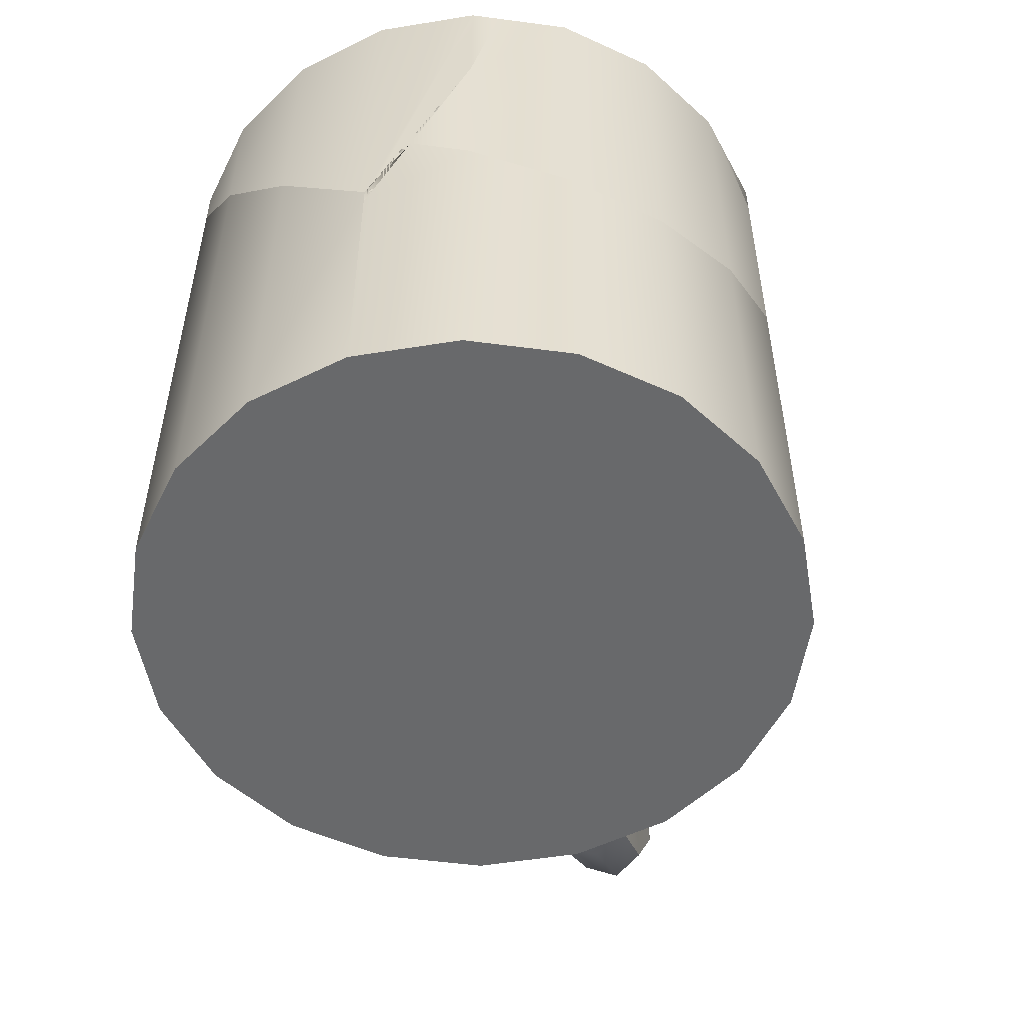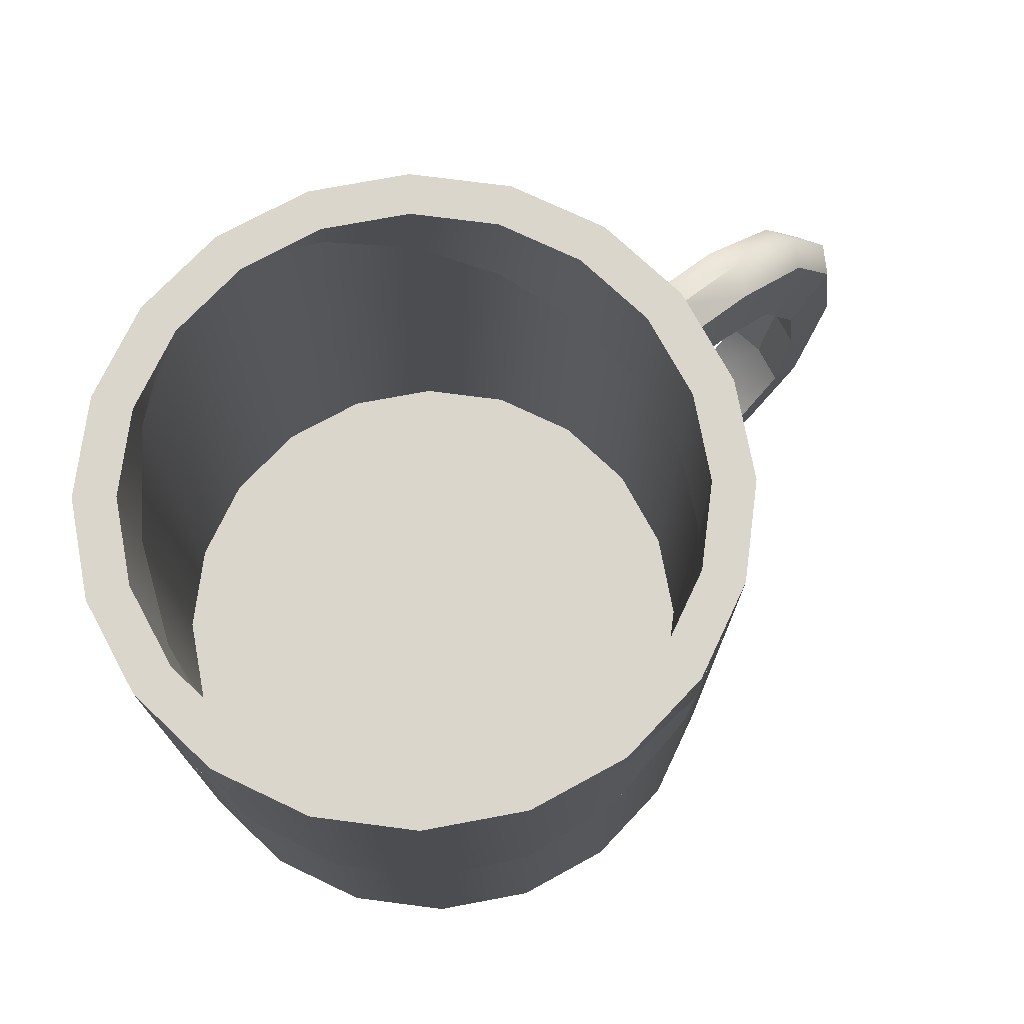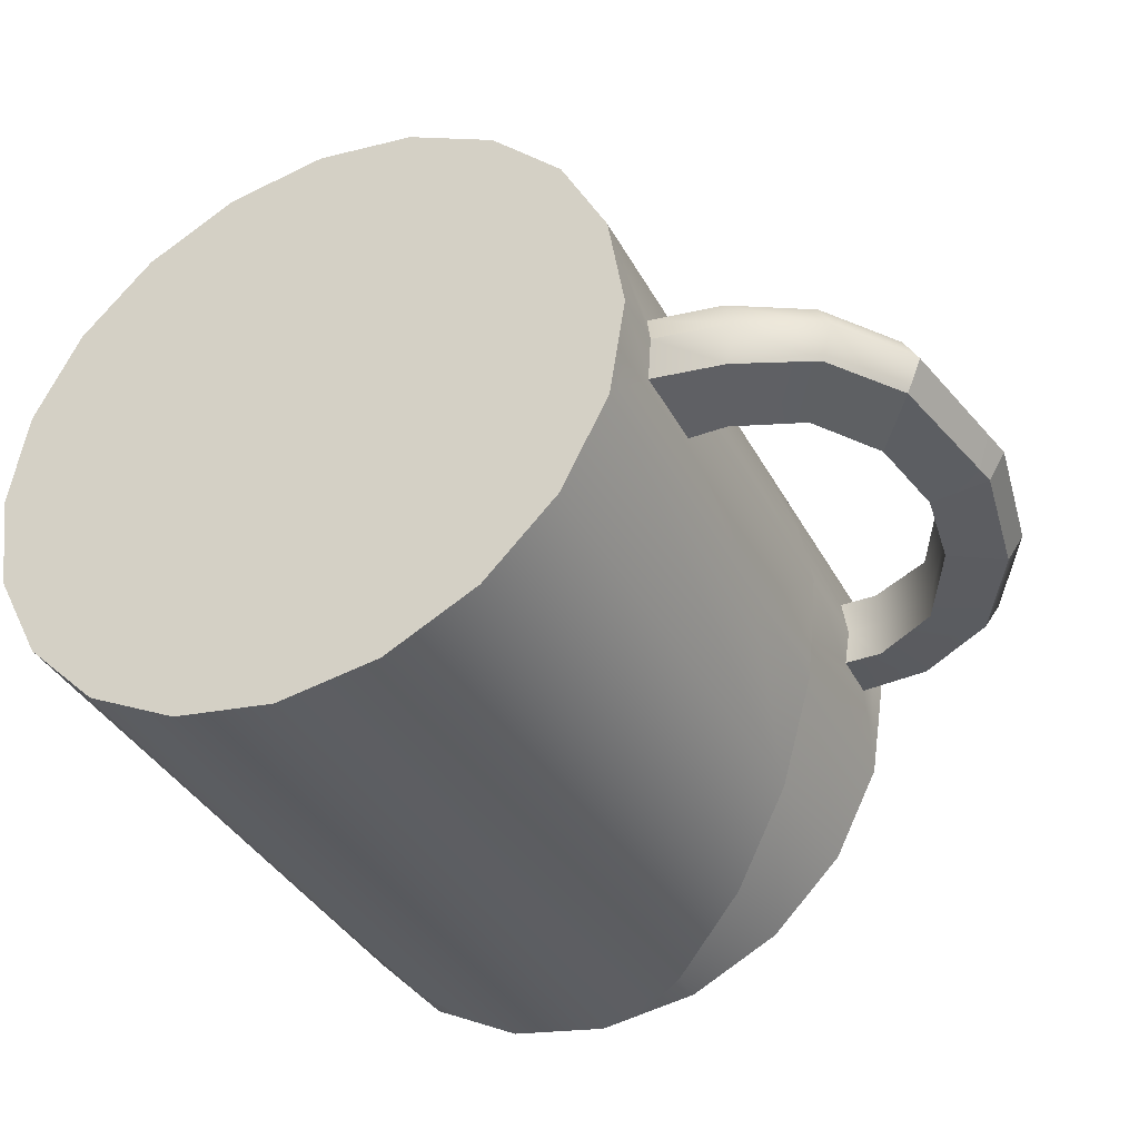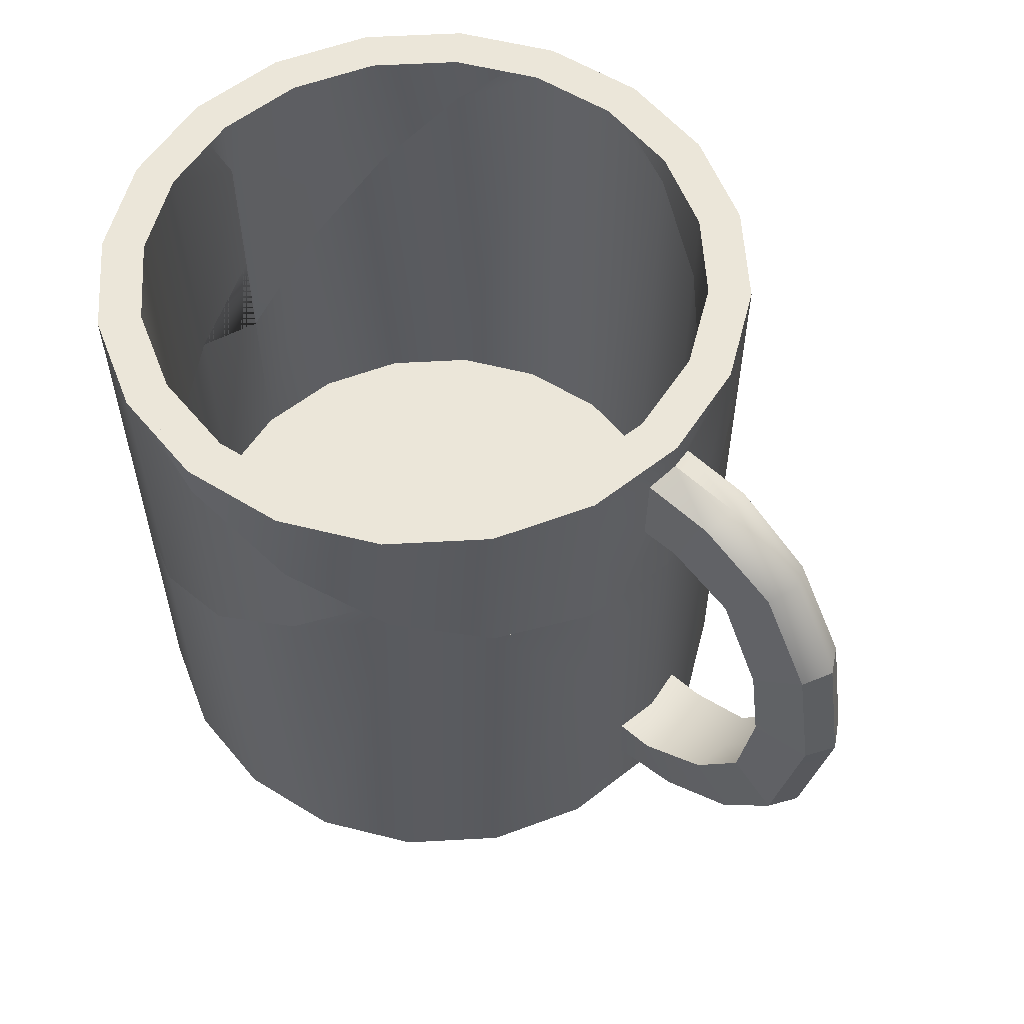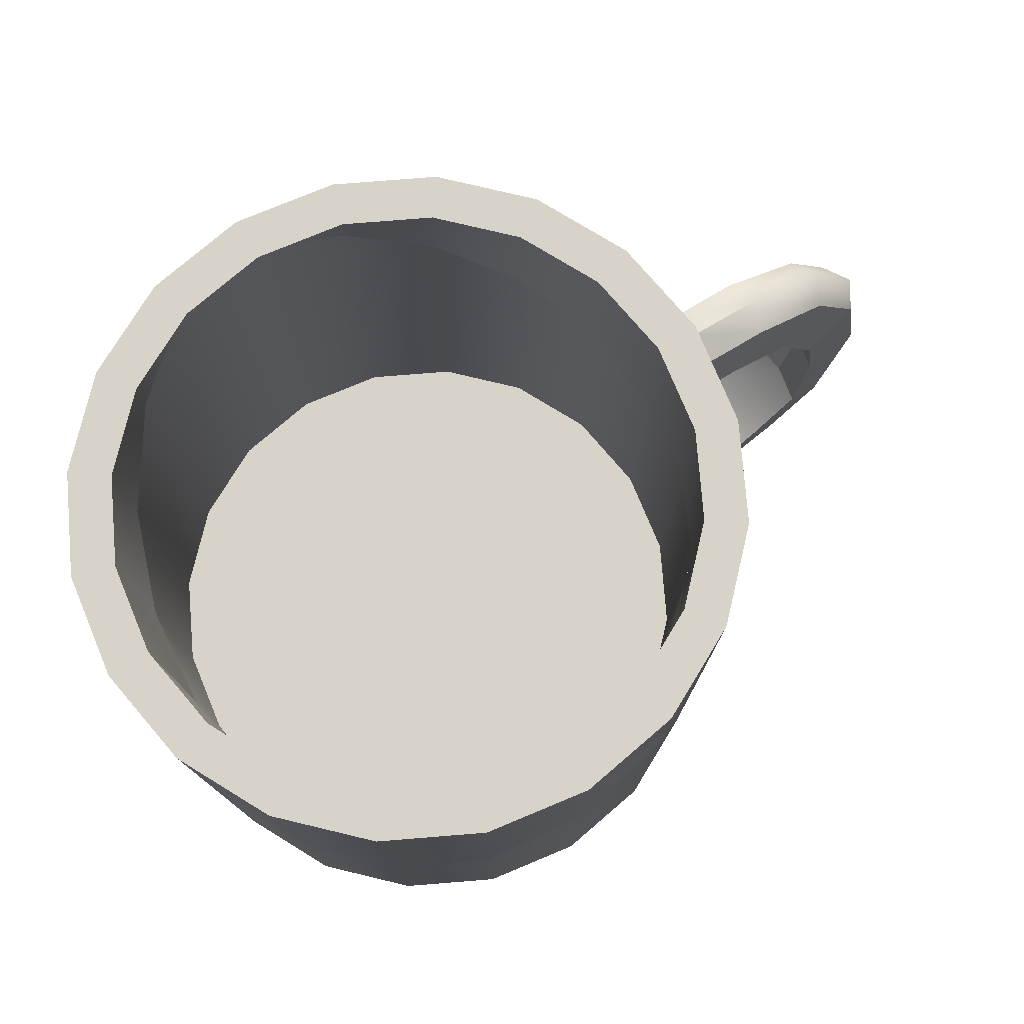
<metadata>
{"format":"obj","ext":"obj","renderer":"f3d","projection":"perspective","resolution":1024,"background":"white","views":[{"elev":-52.6,"azim":-71.1,"up":"+Y"},{"elev":73.8,"azim":-37.6,"up":"+Y"},{"elev":-37.3,"azim":25.5,"up":"+Z"},{"elev":57.1,"azim":41.7,"up":"+Y"},{"elev":77.0,"azim":-31.6,"up":"+Y"}]}
</metadata>
<code>
v 0.5843 0.6143 -0.1898
v 0.497 0.6143 -0.3611
v 0.3611 0.6143 -0.497
v 0.1898 0.6143 -0.5843
v -0 0.6143 0.6143
v 0.1898 0.6143 0.5843
v 0.3611 0.6143 0.497
v 0.497 0.6143 0.3611
v 0.5843 0.6143 0.1898
v 0.6143 0.6143 -0
v 0.5079 0.6143 -0.165
v 0.432 0.6143 -0.3139
v 0.3139 0.6143 -0.432
v 0.165 0.6143 -0.5079
v -0 0.6143 0.534
v 0.165 0.6143 0.5079
v 0.3139 0.6143 0.432
v 0.432 0.6143 0.3139
v 0.5079 0.6143 0.165
v 0.534 0.6143 -0
v 0.6095 0.412 0.06874
v 0.6203 0.412 0
v 0.6143 0.5569 -0
v 0.6013 0.5354 0.05409
v 0.6095 0.412 -0.06874
v 0.6013 0.5354 -0.05409
v 0.6807 0.412 0.06874
v 0.6916 0.412 0
v 0.7521 0.5468 -0
v 0.7336 0.5257 0.05409
v 0.6807 0.412 -0.06874
v 0.7336 0.5257 -0.05409
v 0.8032 0.3447 0.06349
v 0.814 0.3447 0
v 0.9061 0.4568 0
v 0.8814 0.4394 0.04996
v 0.8032 0.3447 -0.06349
v 0.8814 0.4394 -0.04996
v 0.8889 0.1773 0.06541
v 0.8999 0.1773 0
v 1.013 0.2669 0
v 0.9837 0.2571 0.05146
v 0.8889 0.1773 -0.06541
v 0.9837 0.2571 -0.05146
v 0.5843 0.2653 -0.1898
v 0.497 0.335 -0.3611
v 0.3611 0.4314 -0.497
v 0.1898 0.5449 -0.5843
v -0.1037 0.6143 0.5979
v -0 0.549 0.6143
v 0.1898 0.4351 0.5843
v 0.3611 0.338 0.497
v 0.497 0.2672 0.3611
v 0.07961 0.6143 -0.6017
v 0.06763 0.6143 -0.5233
v 0.432 0.3705 -0.3139
v 0.5079 0.3099 -0.165
v 0.3139 0.4543 -0.432
v 0.165 0.553 -0.5079
v 0.165 0.4575 0.5079
v -0 0.5565 0.534
v 0.3139 0.3731 0.432
v 0.432 0.3115 0.3139
v 0.5079 0.2789 0.165
v 0.534 0.2783 -0
v 0.5982 0.2273 0.123
v 0.6203 0.2253 0
v 0.5843 0.2296 0.1898
v 0.9223 0.03958 0
v 0.9102 0.04081 0.06622
v 1.024 0.02244 0.0522
v 1.056 0.02244 0
v 0.9438 0.0205 0.06247
v 0.908 0.05457 -0.06614
v 1.024 0.02244 -0.0522
v 0.9618 0.02094 -0.06016
v -0.09175 0.6143 0.5195
v 0.5995 0.249 -0.1166
v 1.016 -0.023 0.05309
v 1.045 -0.03612 0
v 1.018 -0.01403 -0.05291
g polySurface1 Low_Poly_MugBroke
f 2 1 45 46
f 3 2 46 47
f 4 3 47 48
f 5 49 50
f 6 5 50 51
f 7 6 51 52
f 8 7 52 53
f 1 2 12 11
f 2 3 13 12
f 3 4 14 13
f 4 54 55 14
f 5 6 16 15
f 6 7 17 16
f 7 8 18 17
f 8 9 19 18
f 9 10 20 19
f 10 1 11 20
f 11 12 56 57
f 12 13 58 56
f 13 14 59 58
f 14 55 59
f 15 16 60 61
f 16 17 62 60
f 17 18 63 62
f 18 19 64 63
f 19 20 65 64
f 20 11 57 65
f 22 21 66 67
f 10 9 24 23
f 9 68 66 21 24
f 1 10 23 26
f 21 22 28 27
f 23 24 30 29
f 24 21 27 30
f 22 25 31 28
f 25 26 32 31
f 26 23 29 32
f 27 28 34 33
f 29 30 36 35
f 30 27 33 36
f 28 31 37 34
f 31 32 38 37
f 32 29 35 38
f 33 34 40 39
f 35 36 42 41
f 36 33 39 42
f 34 37 43 40
f 37 38 44 43
f 38 35 41 44
f 39 40 69 70
f 41 42 71 72
f 42 39 70 73 71
f 40 43 74 69
f 43 44 75 76 74
f 44 41 72 75
f 48 54 4
f 53 68 9 8
f 77 49 5 15
f 61 77 15
f 67 78 25 22
f 78 45 1 26 25
f 79 80 72 71
f 73 79 71
f 80 81 75 72
f 81 76 75
f 54 48 55
f 55 48 59
f 48 47 59
f 59 47 58
f 47 46 58
f 58 46 56
f 56 46 57
f 46 45 57
f 77 61 49
f 49 61 50
f 50 61 51
f 61 60 51
f 51 60 52
f 60 62 52
f 62 63 52
f 52 63 53
f 53 63 68
f 63 64 68
f 68 64 66
f 64 65 66
f 66 65 67
f 67 65 78
f 65 57 78
f 57 45 78
f 79 73 81 80
f 73 70 76 81
f 69 74 76 70
v -0.3611 0.6143 -0.497
v -0.497 0.6143 -0.3611
v -0.5843 0.6143 -0.1898
v -0.6143 0.6143 0
v -0.5843 0.6143 0.1898
v -0.3139 0.6143 -0.432
v -0.432 0.6143 -0.3139
v -0.5079 0.6143 -0.165
v -0.534 0.6143 -0
v -0.2894 0.6143 -0.5335
v -0.3611 0.5349 -0.497
v -0.497 0.3263 -0.3611
v -0.5843 0.1191 -0.1898
v -0.6143 -0.06642 0
v -0.6143 -0.1006 0
v -0.5843 0.3722 0.1898
v -0.5491 0.6143 0.1784
v -0.5259 0.6143 0.05127
v -0.5599 0.6143 0.2377
v -0.432 0.3282 -0.3139
v -0.3139 0.5095 -0.432
v -0.5079 0.148 -0.165
v -0.534 0.4866 -0
v -0.534 -0.01323 -0
v -0.2192 0.6143 -0.4803
g Low_Poly_MugBroke polySurface3
f 82 91 92
f 83 82 92 93
f 84 83 93 94
f 85 84 94 95
f 86 85 95 96 97
f 82 83 88 87
f 83 84 89 88
f 84 85 90 89
f 85 86 98 99 90
f 86 100 98
f 87 88 101 102
f 88 89 103 101
f 89 90 104 105 103
f 90 99 104
f 106 91 82 87
f 102 106 87
f 97 100 86
f 96 95 97
f 106 102 91
f 91 102 92
f 92 102 93
f 102 101 93
f 100 97 98
f 93 101 94
f 101 103 94
f 103 105 94
f 94 105 95
f 95 105 97
f 105 104 97
f 97 104 98
f 104 99 98
v 0.5843 -0.6143 -0.1898
v 0.497 -0.6143 -0.3611
v 0.3611 -0.6143 -0.497
v 0.1898 -0.6143 -0.5843
v -0 -0.6143 -0.6143
v -0.1898 -0.6143 -0.5843
v -0.3611 -0.6143 -0.497
v -0.497 -0.6143 -0.3611
v -0.5843 -0.6143 -0.1898
v -0.6143 -0.6143 0
v -0.5843 -0.6143 0.1898
v -0.497 -0.6143 0.3611
v -0.3611 -0.6143 0.497
v -0.1898 -0.6143 0.5843
v -0 -0.6143 0.6143
v 0.1898 -0.6143 0.5843
v 0.3611 -0.6143 0.497
v 0.497 -0.6143 0.3611
v 0.5843 -0.6143 0.1898
v 0.6143 -0.6143 0
v -0 0.6143 -0.6143
v -0.1898 0.6143 -0.5843
v -0 -0.6143 0
v -0 0.6143 -0.534
v -0.165 0.6143 -0.5079
v 0.5079 -0.382 -0.165
v 0.432 -0.382 -0.3139
v -0 -0.382 -0
v 0.3139 -0.382 -0.432
v 0.165 -0.382 -0.5079
v -0 -0.382 -0.534
v -0.165 -0.382 -0.5079
v -0.3139 -0.382 -0.432
v -0.432 -0.382 -0.3139
v -0.5079 -0.382 -0.165
v -0.534 -0.382 -0
v -0.5079 -0.382 0.165
v -0.432 -0.382 0.3139
v -0.3139 -0.382 0.432
v -0.165 -0.382 0.5079
v -0 -0.382 0.534
v 0.165 -0.382 0.5079
v 0.3139 -0.382 0.432
v 0.432 -0.382 0.3139
v 0.5079 -0.382 0.165
v 0.534 -0.382 -0
v 0.5843 0 -0.1898
v 0.5843 0 0.1898
v 0.5995 -0.4908 0.06574
v 0.6143 -0.5122 0
v 0.6203 -0.3428 0
v 0.6071 -0.3428 0.08354
v 0.5995 -0.4908 -0.06574
v 0.6071 -0.3428 -0.08354
v 0.7318 -0.4693 0.06574
v 0.7521 -0.4899 0
v 0.6916 -0.3428 0
v 0.6784 -0.3428 0.08354
v 0.7318 -0.4693 -0.06574
v 0.6784 -0.3428 -0.08354
v 0.8723 -0.4004 0.05773
v 0.8986 -0.418 0
v 0.8162 -0.2817 0
v 0.803 -0.2817 0.07337
v 0.8723 -0.4004 -0.05773
v 0.803 -0.2817 -0.07337
v 0.9728 -0.2629 0.05778
v 1.003 -0.2748 0
v 0.9026 -0.156 0
v 0.8894 -0.156 0.07344
v 0.9728 -0.2629 -0.05778
v 0.8894 -0.156 -0.07344
v 0.9134 0.01977 0.06634
v 0.9255 0.01977 0
v 0.9134 0.01977 -0.06634
v 0.07961 0.6143 -0.6017
v 0.497 0.335 -0.3611
v 0.3611 0.4314 -0.497
v 0.1898 0.5449 -0.5843
v 0.3611 0.338 0.497
v 0.497 0.2672 0.3611
v 0.06763 0.6143 -0.5233
v 0.5079 0.3099 -0.165
v 0.432 0.3705 -0.3139
v 0.3139 0.4543 -0.432
v 0.165 0.553 -0.5079
v 0.3139 0.3731 0.432
v 0.432 0.3115 0.3139
v 0.5079 0.2789 0.165
v 0.534 0.2783 -0
v 0.5843 0.2653 -0.1898
v 0.5843 0.2296 0.1898
v 0.5982 0.2273 0.123
v 0.5995 0.249 -0.1166
v 0.6203 0.2253 0
v 0.9102 0.04081 0.06622
v 0.9223 0.03958 0
v 0.9438 0.0205 0.06247
v 0.908 0.05457 -0.06614
v 0.9618 0.02094 -0.06016
v 1.016 -0.023 0.05309
v 1.045 -0.03612 0
v 1.018 -0.01403 -0.05291
v -0.2894 0.6143 -0.5335
v -0.3611 0.5349 -0.497
v -0.497 0.3263 -0.3611
v -0.5843 0.1191 -0.1898
v -0.6143 -0.06642 0
v -0.2192 0.6143 -0.4803
v -0.3139 0.5095 -0.432
v -0.432 0.3282 -0.3139
v -0.5079 0.148 -0.165
v -0.534 -0.01323 -0
v -0.6143 -0.1006 0
v -0.5843 0.03111 0.1898
v -0.497 -0.0313 0.3611
v -0.3611 -0.03906 0.497
v -0.1898 0.008609 0.5843
v -0 0.107 0.6143
v 0.1898 0.2466 0.5843
v -0.5079 0.09593 0.165
v -0.432 0.04167 0.3139
v -0.3139 0.03493 0.432
v -0.165 0.07637 0.5079
v -0 0.1619 0.534
v 0.165 0.2832 0.5079
v 0.3121 0.3658 0.522
v 0.278 0.3934 0.4503
v -0.534 0.1924 -0
v -0.6018 0.09595 0.07892
g Low_Poly_MugBroke polySurface4
f 127 182 185 110 111
f 128 127 111 112
f 154 198 187 124 125
f 108 107 129
f 109 108 129
f 110 109 129
f 111 110 129
f 112 111 129
f 113 112 129
f 114 113 129
f 115 114 129
f 116 115 129
f 117 116 129
f 118 117 129
f 119 118 129
f 120 119 129
f 121 120 129
f 122 121 129
f 123 122 129
f 124 123 129
f 125 124 129
f 126 125 129
f 107 126 129
f 132 133 134
f 133 135 134
f 135 136 134
f 136 137 134
f 137 138 134
f 138 139 134
f 139 140 134
f 140 141 134
f 141 142 134
f 142 143 134
f 143 144 134
f 144 145 134
f 145 146 134
f 146 147 134
f 147 148 134
f 148 149 134
f 149 150 134
f 150 151 134
f 151 152 134
f 152 132 134
f 127 128 131 130
f 128 210 215 131
f 130 131 138 137
f 131 215 216 139 138
f 153 200 201 157 160
f 153 197 200
f 125 126 156 155
f 154 125 155 158
f 126 107 159 156
f 107 153 160 159
f 155 156 162 161
f 157 158 164 163
f 158 155 161 164
f 156 159 165 162
f 159 160 166 165
f 160 157 163 166
f 161 162 168 167
f 163 164 170 169
f 164 161 167 170
f 162 165 171 168
f 165 166 172 171
f 166 163 169 172
f 167 168 174 173
f 169 170 176 175
f 170 167 173 176
f 168 171 177 174
f 171 172 178 177
f 172 169 175 178
f 173 174 208 207
f 175 176 179 180
f 176 173 207 204 179
f 174 177 209 208
f 177 178 181 206 209
f 178 175 180 181
f 183 197 153 107 108
f 184 183 108 109
f 185 184 109 110
f 186 233 226 122 123
f 187 186 123 124
f 188 182 127 130
f 189 190 133 132
f 190 191 135 133
f 191 192 136 135
f 192 188 130 137 136
f 193 194 150 149
f 194 195 151 150
f 195 196 152 151
f 196 189 132 152
f 201 199 154 158 157
f 199 198 154
f 202 203 180 179
f 204 202 179
f 203 205 181 180
f 205 206 181
f 211 210 128 112 113
f 212 211 113 114
f 213 212 114 115
f 214 213 115 116 220
f 216 217 140 139
f 217 218 141 140
f 218 219 142 141
f 222 221 117 118
f 223 222 118 119
f 224 223 119 120
f 227 228 144 143
f 228 229 145 144
f 229 230 146 145
f 230 231 147 146
f 225 224 120 121
f 226 225 121 122
f 231 232 148 147
f 232 234 193 149 148
f 221 236 220 116 117
f 235 227 143 142 219
f 235 219 227
f 215 210 216
f 210 211 216
f 211 212 216
f 216 212 217
f 220 236 214
f 182 188 185
f 188 192 185
f 185 192 184
f 192 191 184
f 184 191 183
f 191 190 183
f 212 213 217
f 217 213 218
f 183 190 197
f 190 189 197
f 189 196 197
f 197 196 200
f 200 196 201
f 196 195 201
f 201 195 199
f 199 195 198
f 195 194 198
f 198 194 187
f 187 194 186
f 194 193 186
f 186 193 233
f 193 234 233
f 234 232 233
f 233 232 226
f 232 231 226
f 226 231 225
f 231 230 225
f 225 230 224
f 224 230 223
f 230 229 223
f 223 229 222
f 229 228 222
f 222 228 221
f 228 227 221
f 221 227 236
f 227 219 236
f 218 213 219
f 214 236 213
f 219 213 236
f 205 203 206
f 202 204 203
f 204 207 203
f 203 207 206
f 206 207 209
f 209 207 208
v -0.497 0.6143 0.3611
v -0.3611 0.6143 0.497
v -0.1898 0.6143 0.5843
v -0.5079 0.6143 0.165
v -0.432 0.6143 0.3139
v -0.3139 0.6143 0.432
v -0.165 0.6143 0.5079
v -0.1037 0.6143 0.5979
v -0 0.549 0.6143
v 0.1898 0.4351 0.5843
v -0.09175 0.6143 0.5195
v -0 0.5565 0.534
v 0.165 0.4575 0.5079
v -0.5599 0.6143 0.2377
v -0.5843 0.3722 0.1898
v -0.5491 0.6143 0.1784
v -0.5259 0.6143 0.05127
v -0.534 0.4866 -0
v -0.5843 0.03111 0.1898
v -0.497 -0.0313 0.3611
v -0.3611 -0.03906 0.497
v -0.1898 0.008609 0.5843
v -0.432 0.04167 0.3139
v -0.5079 0.09593 0.165
v -0.3139 0.03493 0.432
v -0.165 0.07637 0.5079
v -0 0.1619 0.534
v -0 0.107 0.6143
v 0.1898 0.2466 0.5843
v 0.165 0.2832 0.5079
v 0.278 0.3934 0.4503
v -0.6018 0.09595 0.07892
v -0.534 0.1924 -0
v 0.3121 0.3658 0.522
g Low_Poly_MugBroke polySurface5
f 237 250 251 255 256
f 238 237 256 257
f 239 238 257 258
f 237 238 242 241
f 238 239 243 242
f 239 244 247 243
f 240 241 259 260
f 241 242 261 259
f 242 243 262 261
f 243 247 248 263 262
f 245 244 239 258 264
f 246 245 264 265
f 248 249 266 263
f 249 267 266
f 251 268 255
f 253 252 240
f 252 250 237 241 240
f 254 253 240 260 269
f 265 270 246
f 255 268 269 260
f 266 267 270 265
f 266 265 263
f 265 264 263
f 263 264 262
f 264 258 262
f 260 259 255
f 255 259 256
f 256 259 257
f 259 261 257
f 257 261 258
f 258 261 262
f 270 267 246
f 267 249 246
f 246 249 245
f 249 248 245
f 245 248 244
f 248 247 244
f 268 251 269
f 269 251 254
f 251 250 254
f 250 252 254
f 252 253 254

</code>
